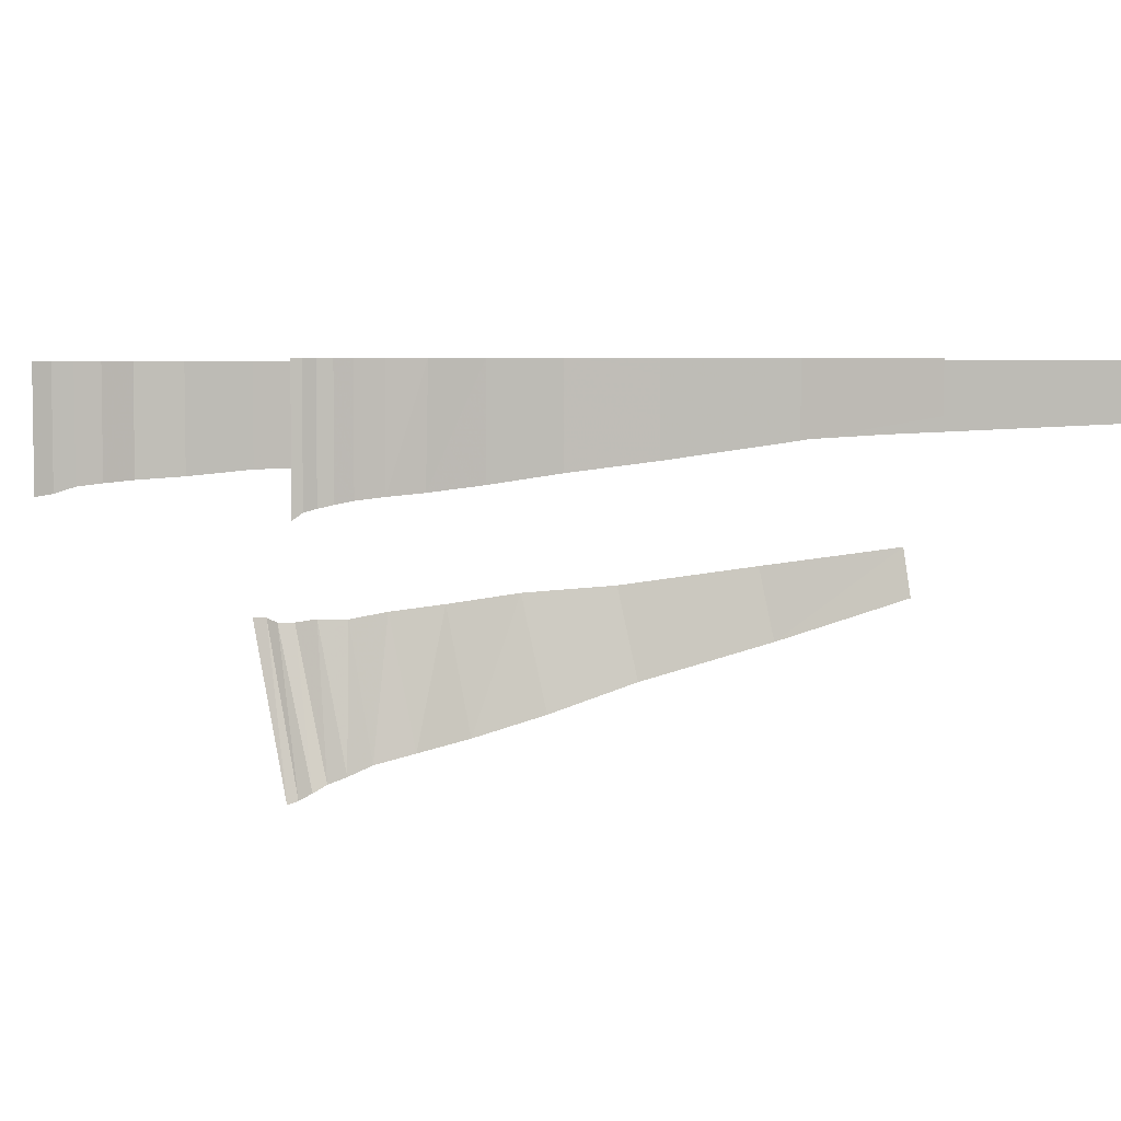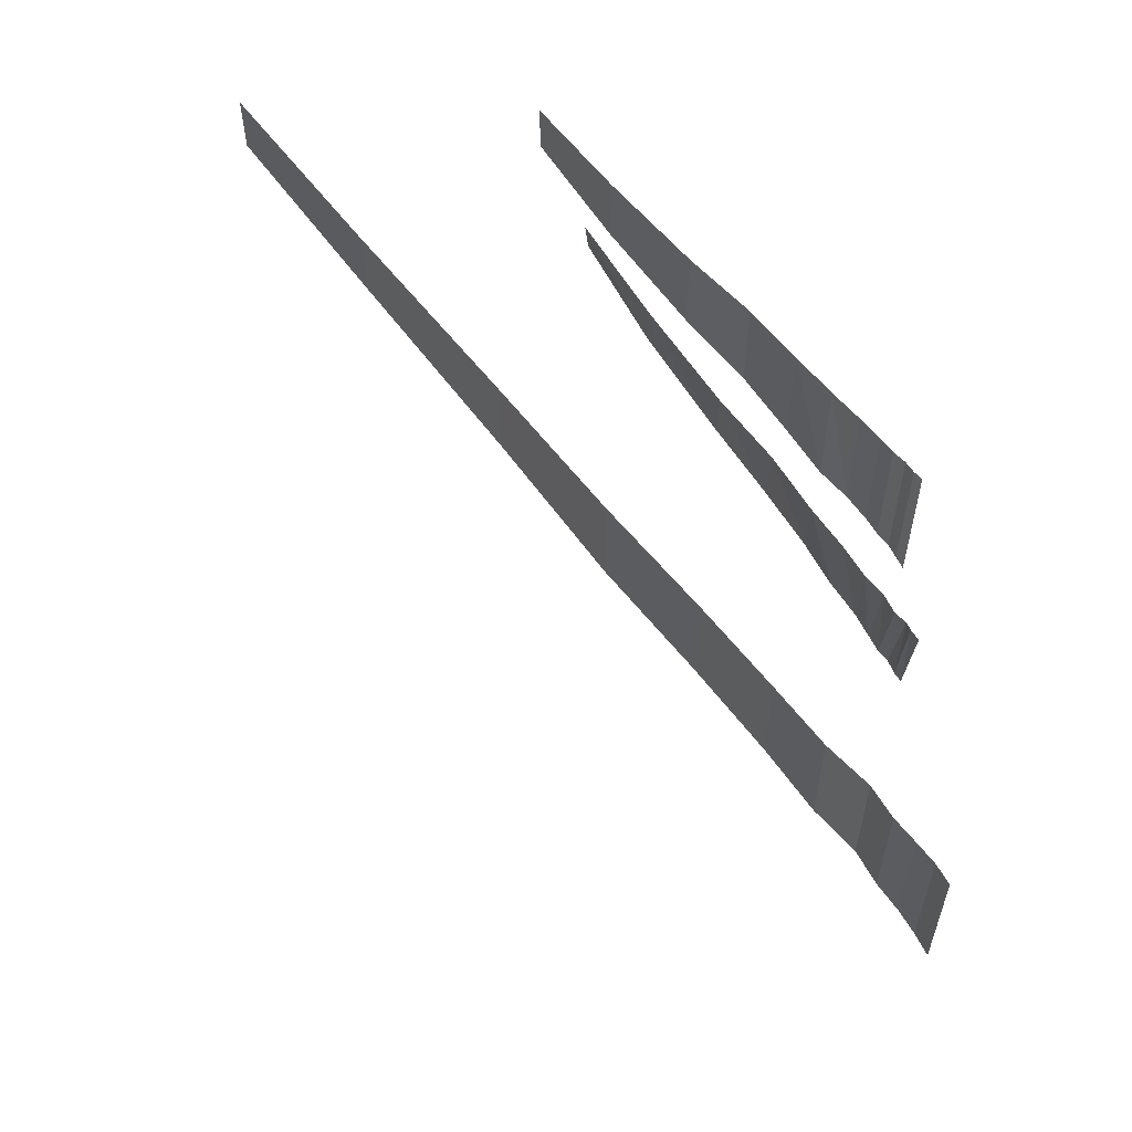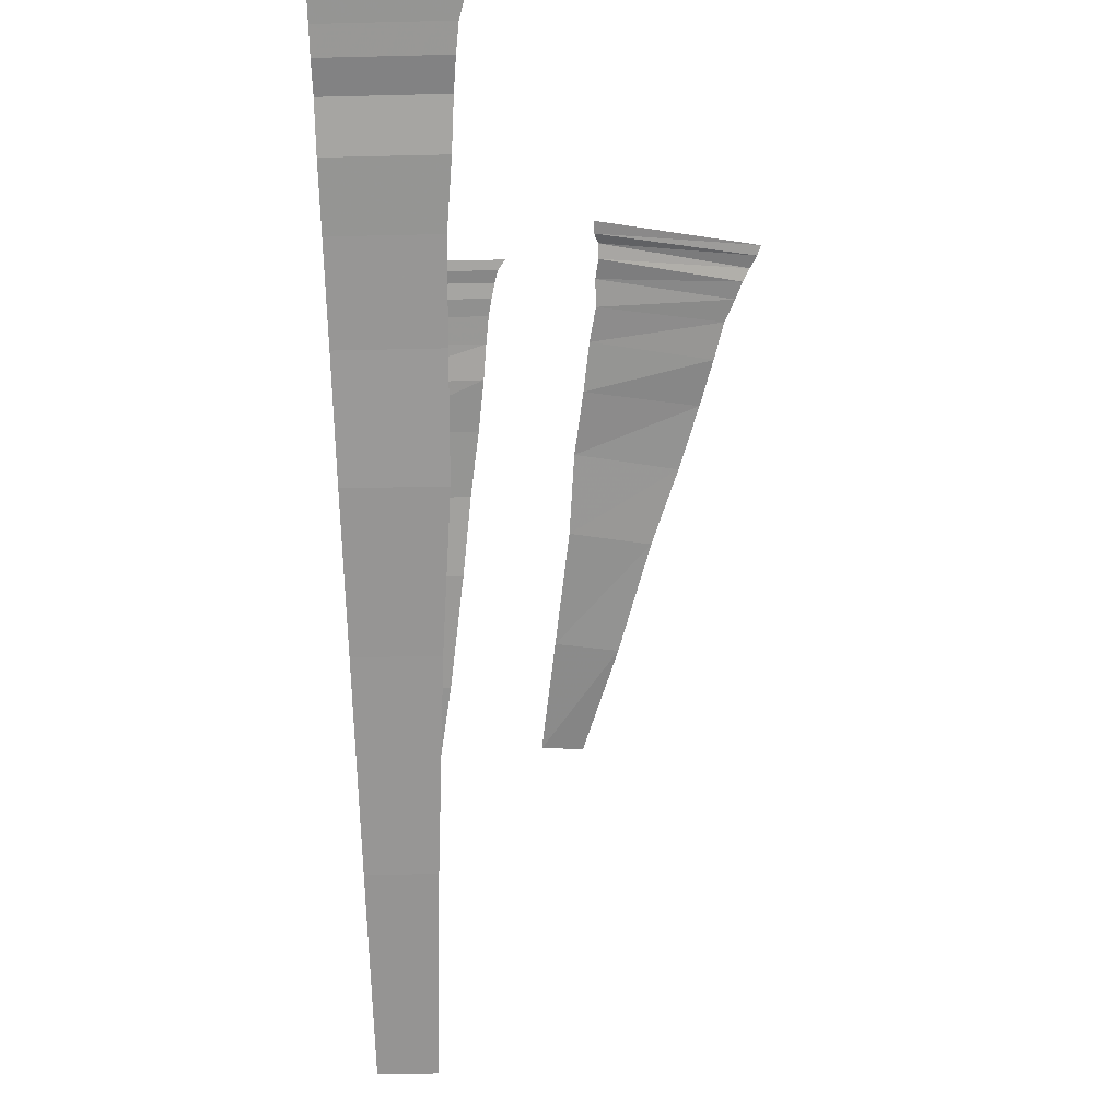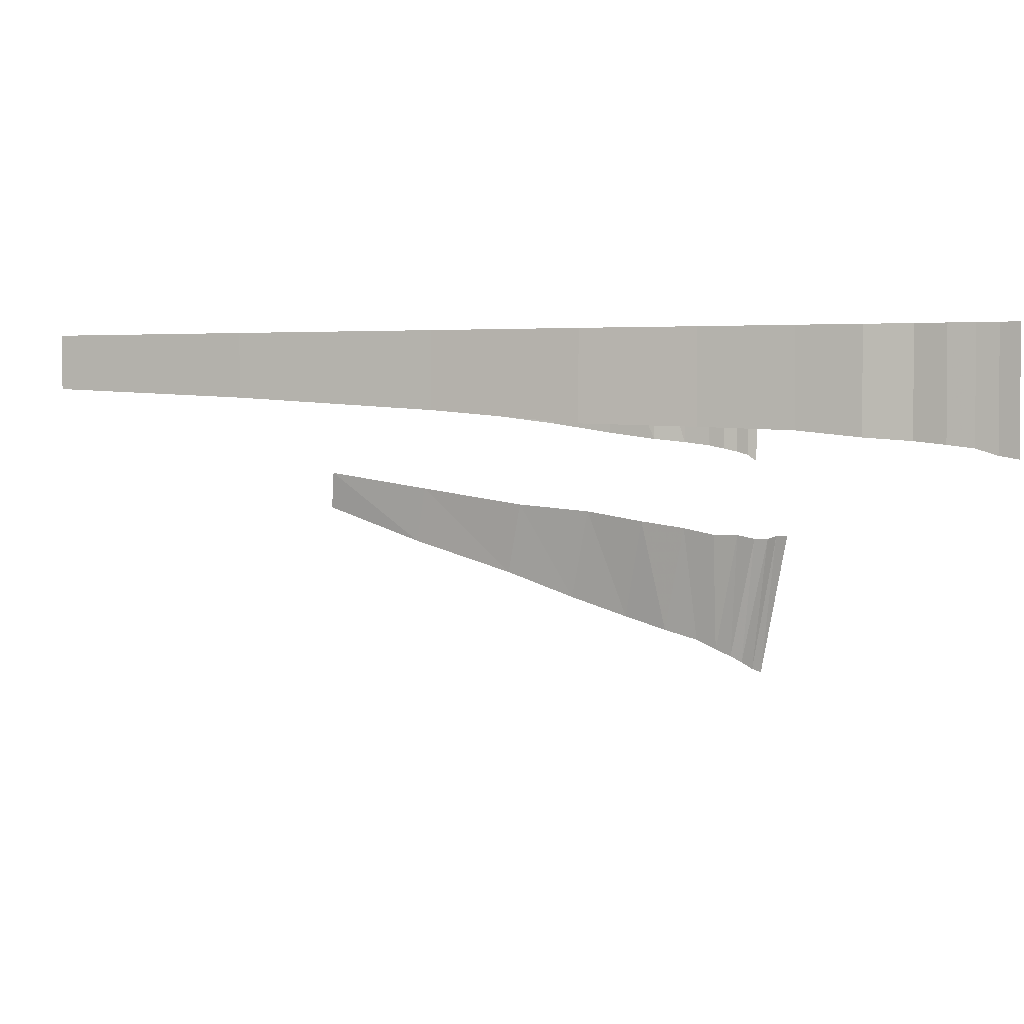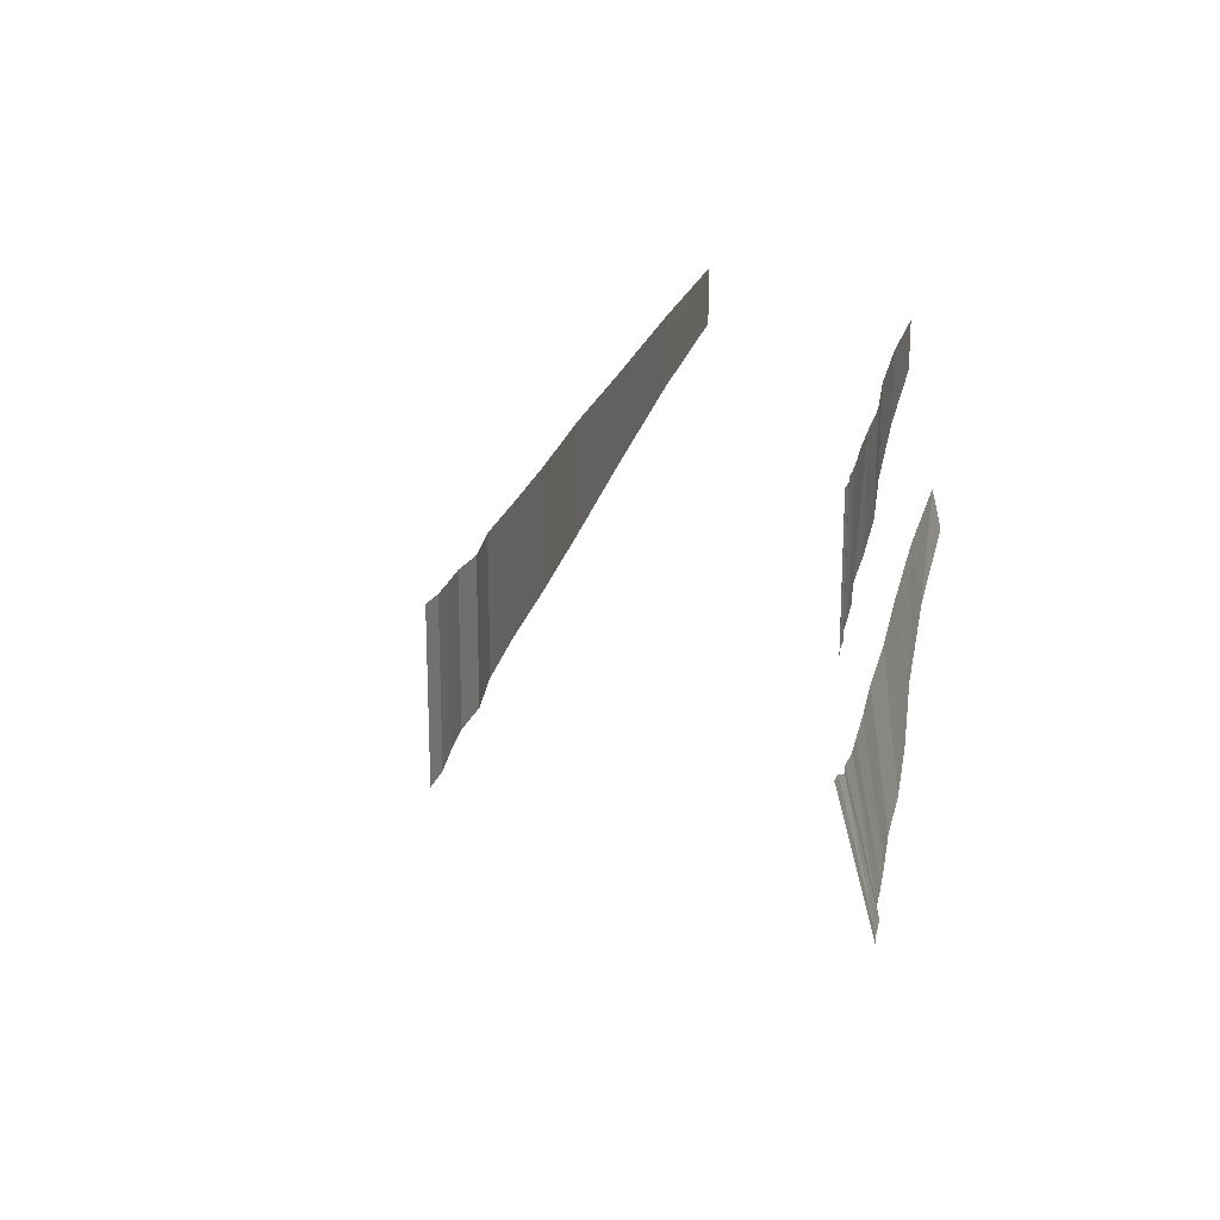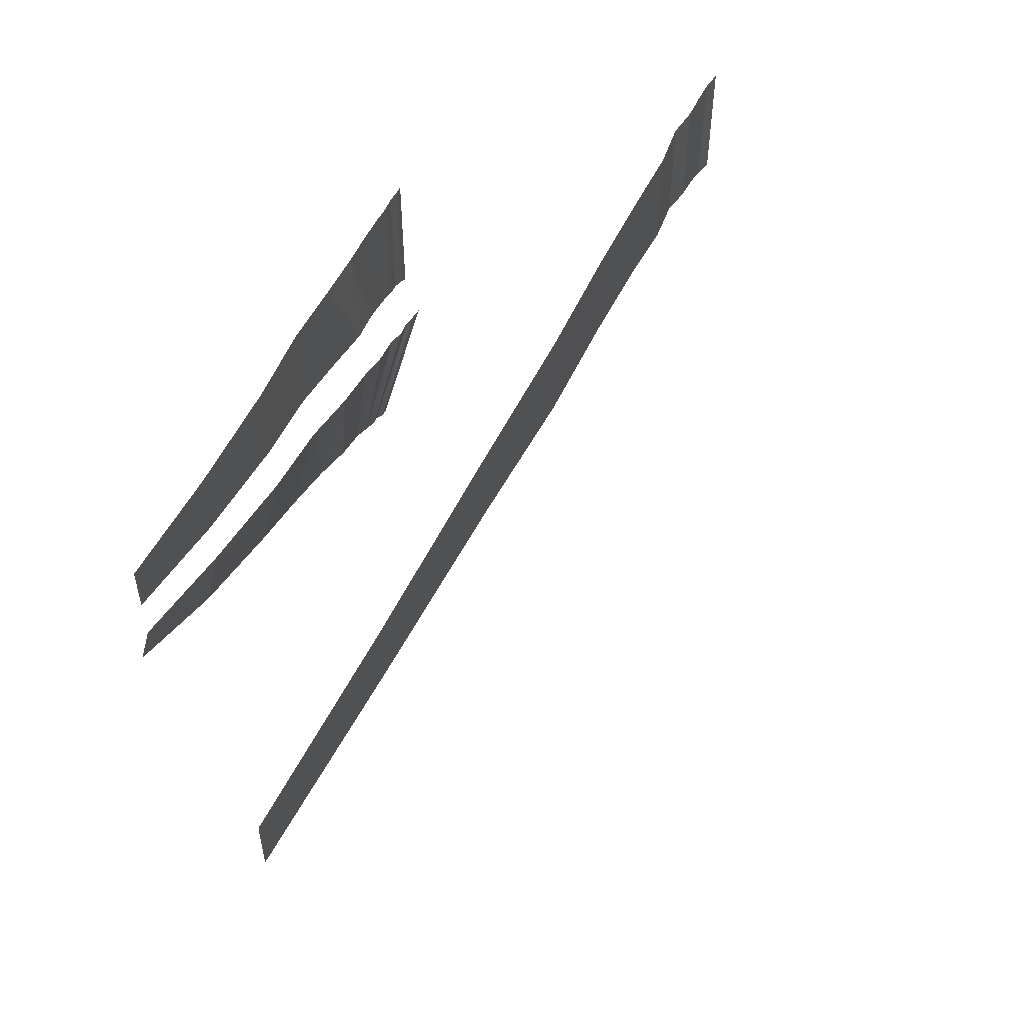
<metadata>
{"format":"obj","ext":"obj","renderer":"f3d","projection":"perspective","resolution":1024,"background":"white","views":[{"elev":4.5,"azim":-135.8,"up":"+Z"},{"elev":56.3,"azim":92.8,"up":"+Z"},{"elev":-28.9,"azim":92.1,"up":"+Y"},{"elev":2.4,"azim":57.3,"up":"+Z"},{"elev":20.3,"azim":141.5,"up":"+Z"},{"elev":52.1,"azim":-26.2,"up":"+Z"}]}
</metadata>
<code>
o unused/6974
v 96 -9 64
v 96 -9 27
v 101 -6 26
v 101 -6 64
v -131 -194 64
v -131 -194 47
v -82 -155 44
v -82 -155 64
v -33 -115 40
v -33 -115 64
v 3 -86 36
v 3 -86 64
v 30 -63 35
v 30 -63 64
v 52 -45 34
v 52 -45 64
v 67 -33 32
v 67 -33 64
v 77 -23 31
v 77 -23 64
v 85 -18 30
v 85 -18 64
v 91 -13 29
v 91 -13 64
v -12 -10 64
v -12 -10 26
v -10 -8 24
v -10 -8 64
v -132 -110 64
v -132 -110 50
v -105 -89 44
v -105 -89 64
v -79 -67 39
v -79 -67 64
v -62 -51 36
v -62 -51 64
v -47 -39 33
v -47 -39 64
v -35 -30 31
v -36 -30 64
v -28 -23 30
v -28 -23 64
v -22 -18 29
v -22 -18 64
v -18 -15 28
v -18 -15 64
v -15 -12 27
v -15 -12 64
v -6 -3 0
v -19 -2 -44
v -17 0 -45
v -3 -1 0
v -130 -97 19
v -133 -96 7
v -107 -77 -4
v -102 -77 14
v -82 -56 -14
v -75 -56 9
v -66 -41 -22
v -57 -41 7
v -52 -29 -28
v -42 -30 4
v -41 -21 -32
v -31 -21 2
v -33 -14 -35
v -23 -15 0
v -28 -10 -38
v -17 -10 0
v -24 -7 -40
v -12 -7 -1
v -22 -4 -42
v -9 -4 -1
f 1 2 3
f 1 3 4
f 5 6 7
f 5 7 8
f 8 7 9
f 8 9 10
f 10 9 11
f 10 11 12
f 12 11 13
f 12 13 14
f 14 13 15
f 14 15 16
f 16 15 17
f 16 17 18
f 18 17 19
f 18 19 20
f 20 19 21
f 20 21 22
f 22 21 23
f 22 23 24
f 24 23 2
f 24 2 1
f 25 26 27
f 25 27 28
f 29 30 31
f 29 31 32
f 32 31 33
f 32 33 34
f 34 33 35
f 34 35 36
f 36 35 37
f 36 37 38
f 38 37 39
f 38 39 40
f 40 39 41
f 40 41 42
f 42 41 43
f 42 43 44
f 44 43 45
f 44 45 46
f 46 45 47
f 46 47 48
f 48 47 26
f 48 26 25
f 49 50 51
f 49 51 52
f 53 54 55
f 53 55 56
f 56 55 57
f 56 57 58
f 58 57 59
f 58 59 60
f 60 59 61
f 60 61 62
f 62 61 63
f 62 63 64
f 64 63 65
f 64 65 66
f 66 65 67
f 66 67 68
f 68 67 69
f 68 69 70
f 70 69 71
f 70 71 72
f 72 71 50
f 72 50 49

</code>
